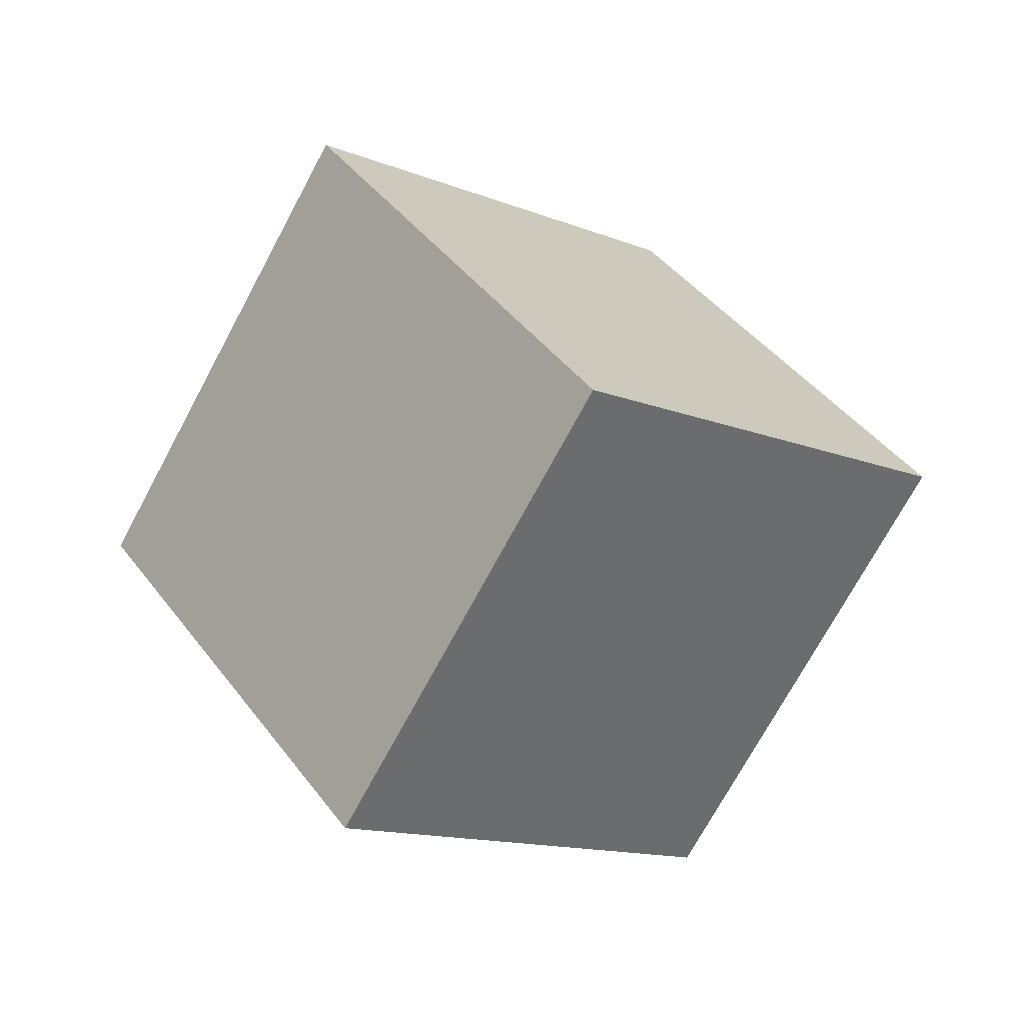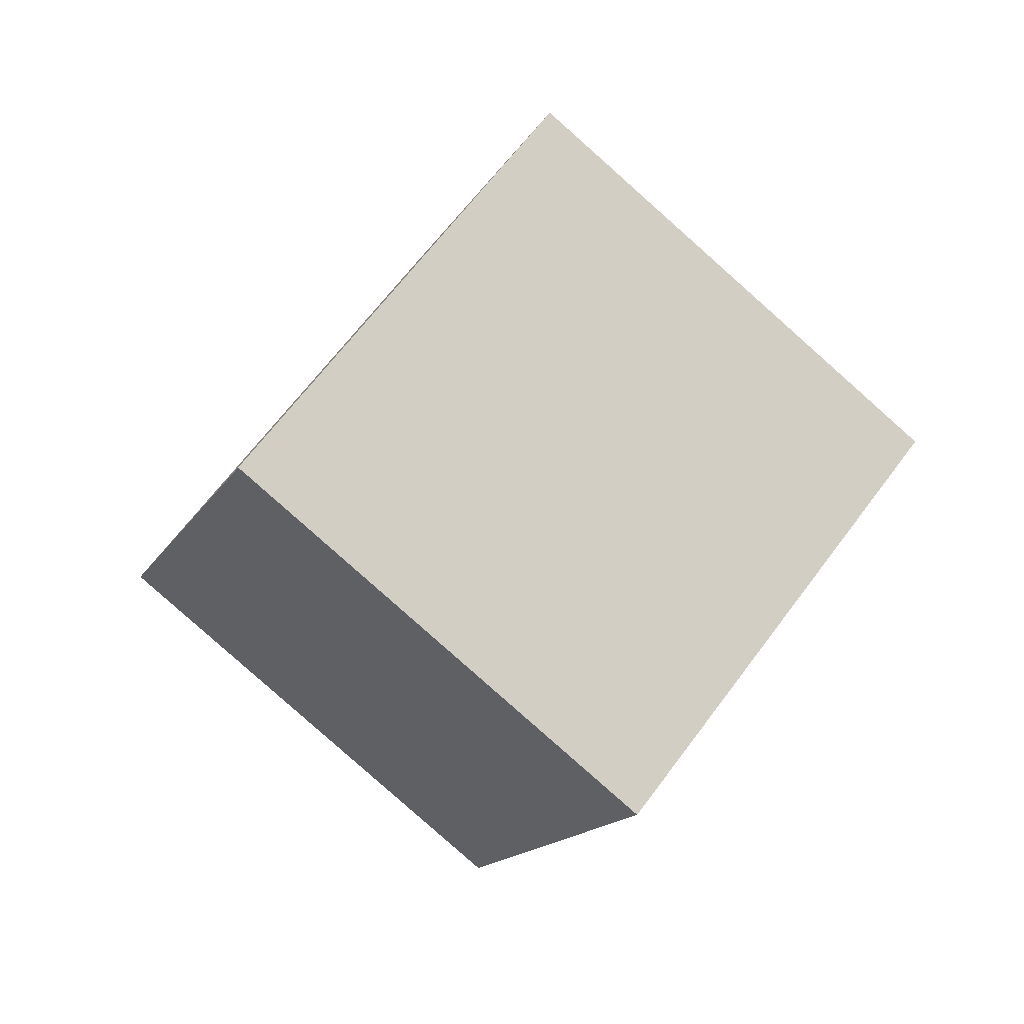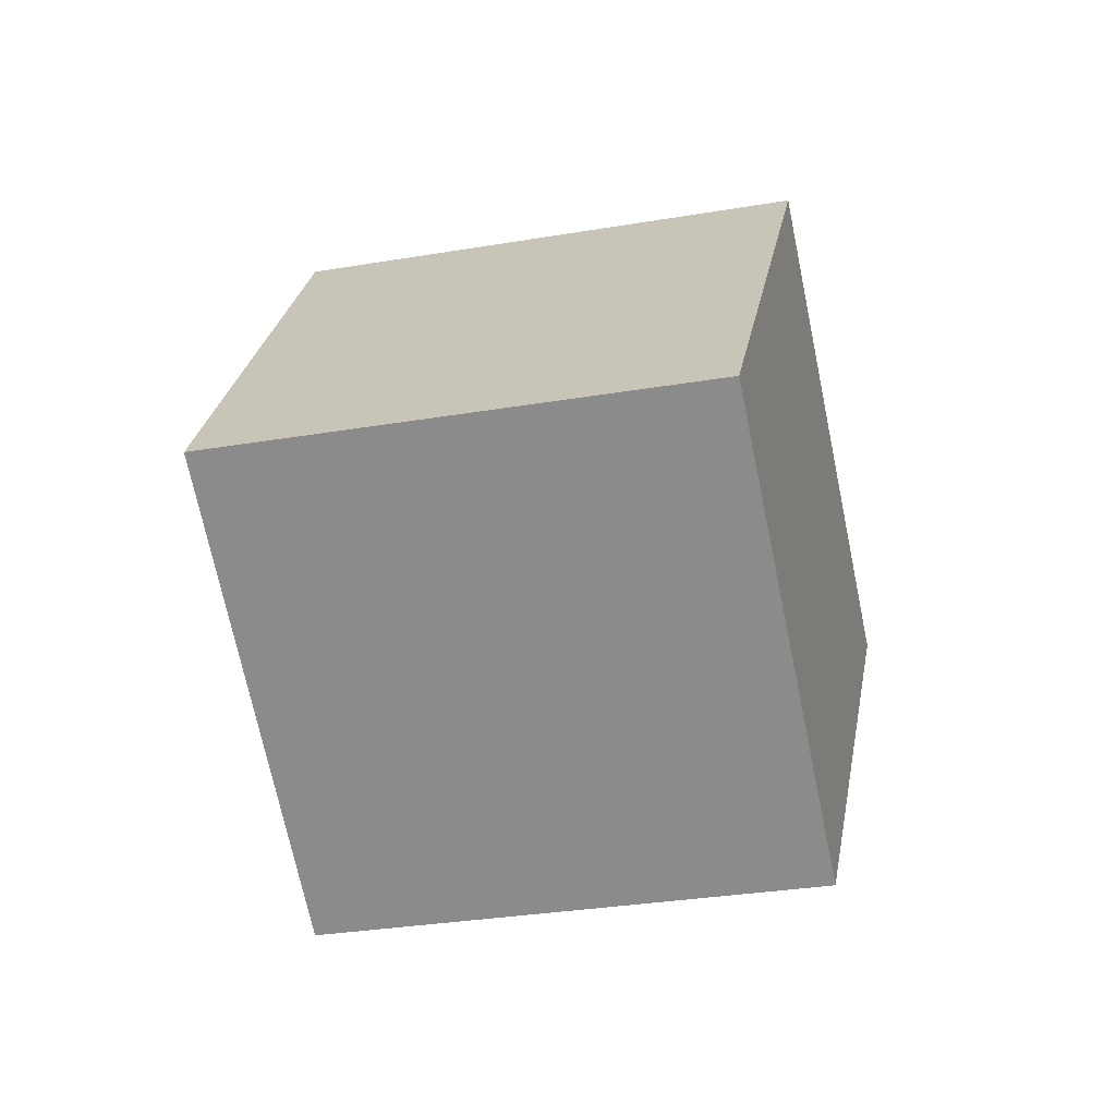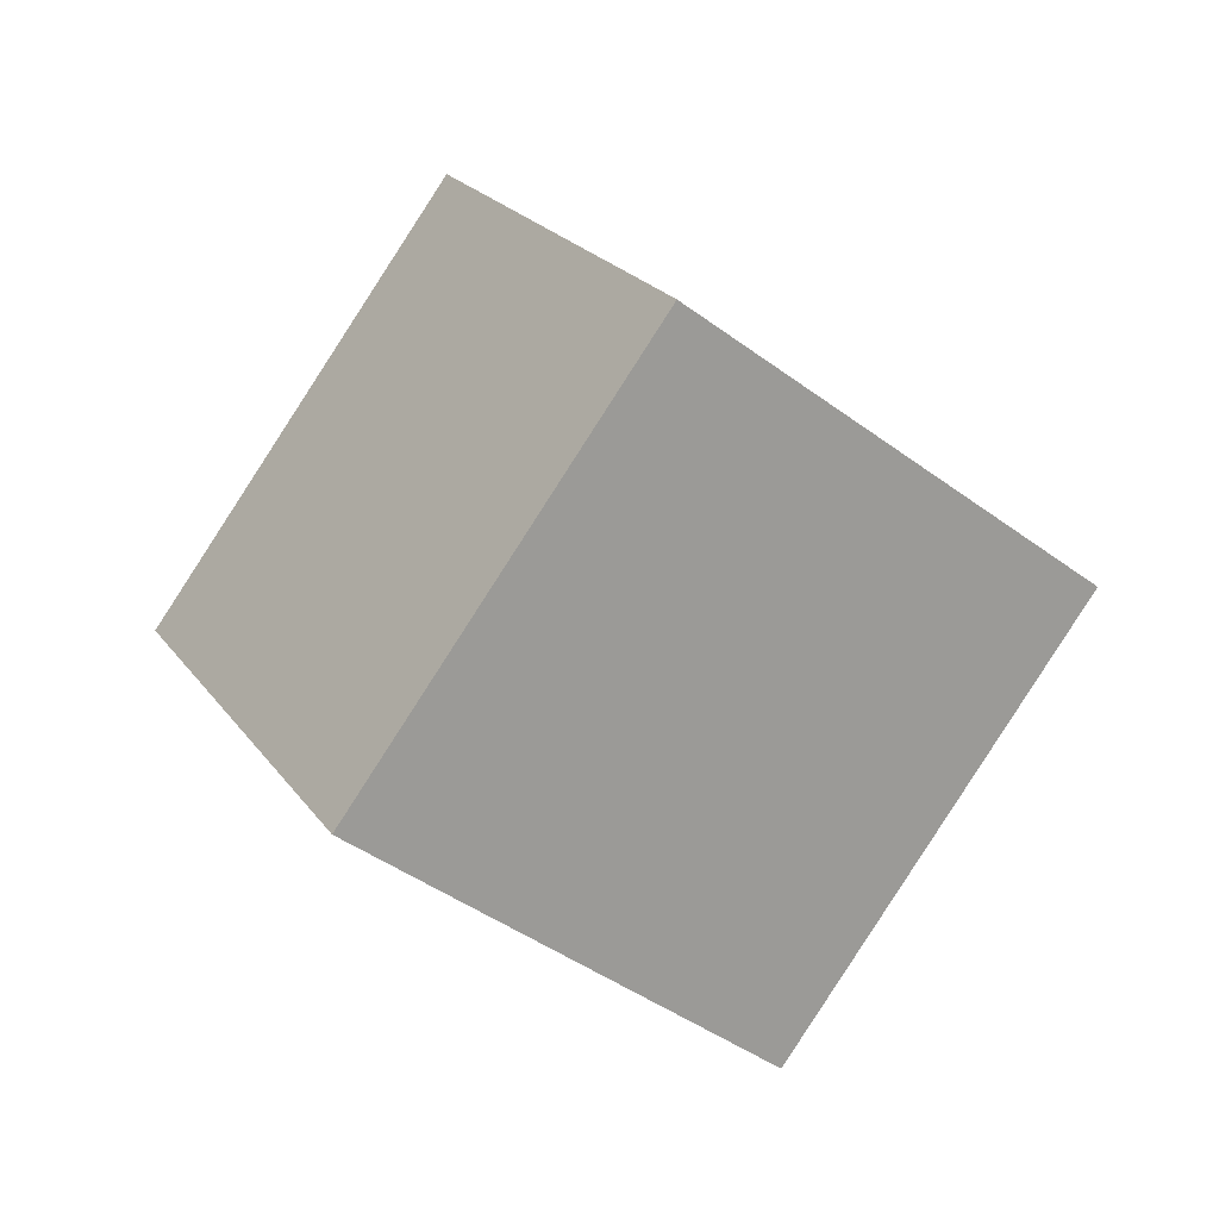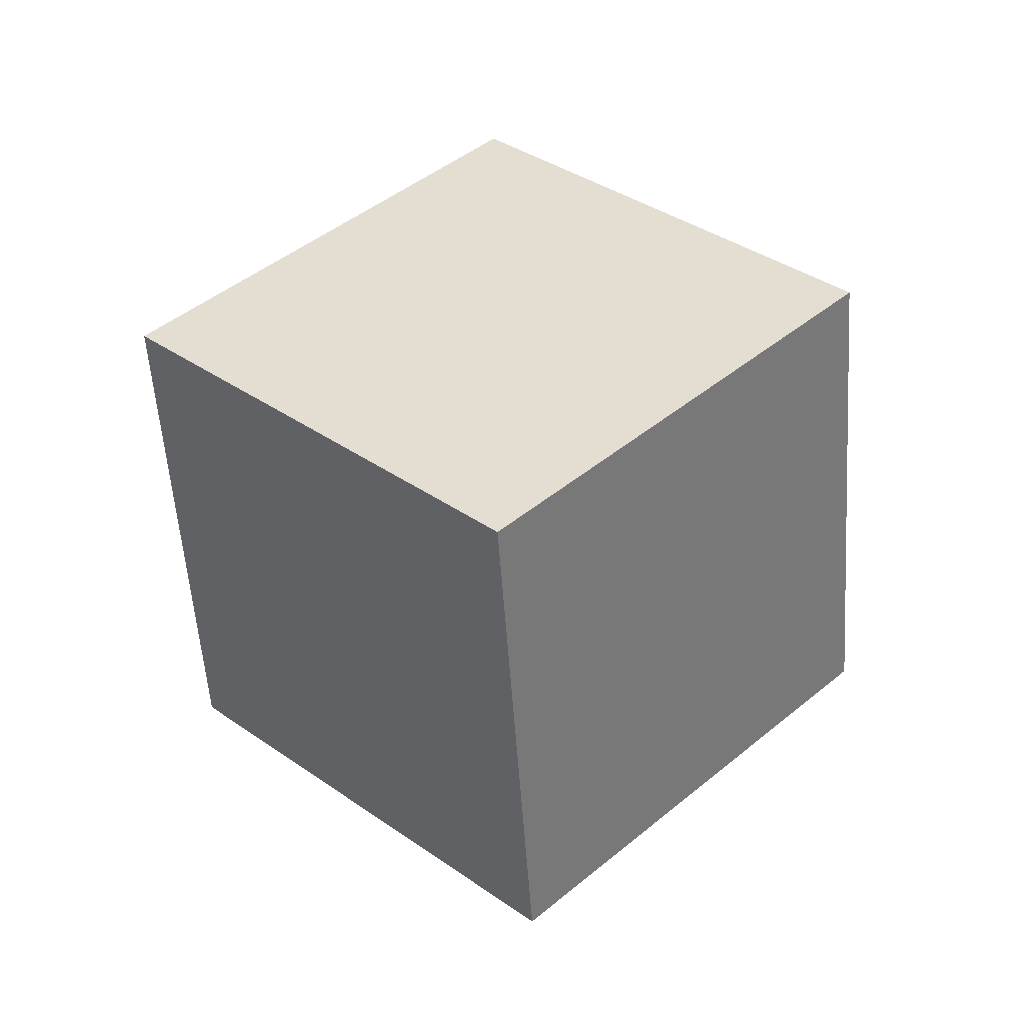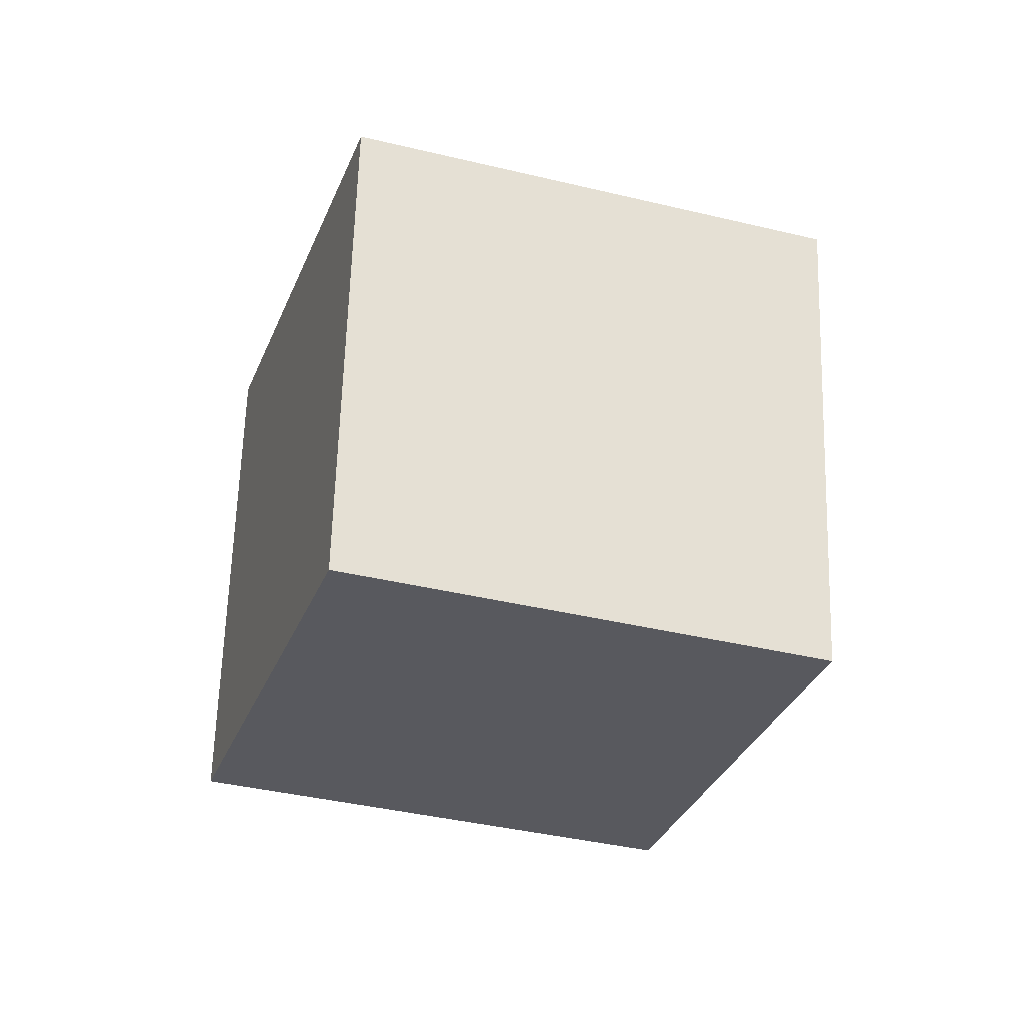
<metadata>
{"format":"obj","ext":"obj","renderer":"f3d","projection":"perspective","resolution":1024,"background":"white","views":[{"elev":56.6,"azim":100.4,"up":"+Z"},{"elev":1.6,"azim":114.8,"up":"+Z"},{"elev":66.4,"azim":42.4,"up":"+Z"},{"elev":36.2,"azim":109.0,"up":"+Z"},{"elev":-73.9,"azim":143.6,"up":"+Y"},{"elev":18.4,"azim":-147.3,"up":"+Z"}]}
</metadata>
<code>
v -8.244 -2.556 9.823
v -2.2 -6.214 2.747
v -1.247 4.128 12.35
v 4.798 0.4696 5.269
v -12.05 3.921 3.223
v -6.007 0.2621 -3.853
v -5.054 10.6 5.745
v 0.9908 6.946 -1.332
f 2 4 1
f 5 2 1
f 1 4 3
f 3 5 1
f 2 8 4
f 6 2 5
f 6 8 2
f 4 8 3
f 7 5 3
f 3 8 7
f 7 6 5
f 8 6 7

</code>
